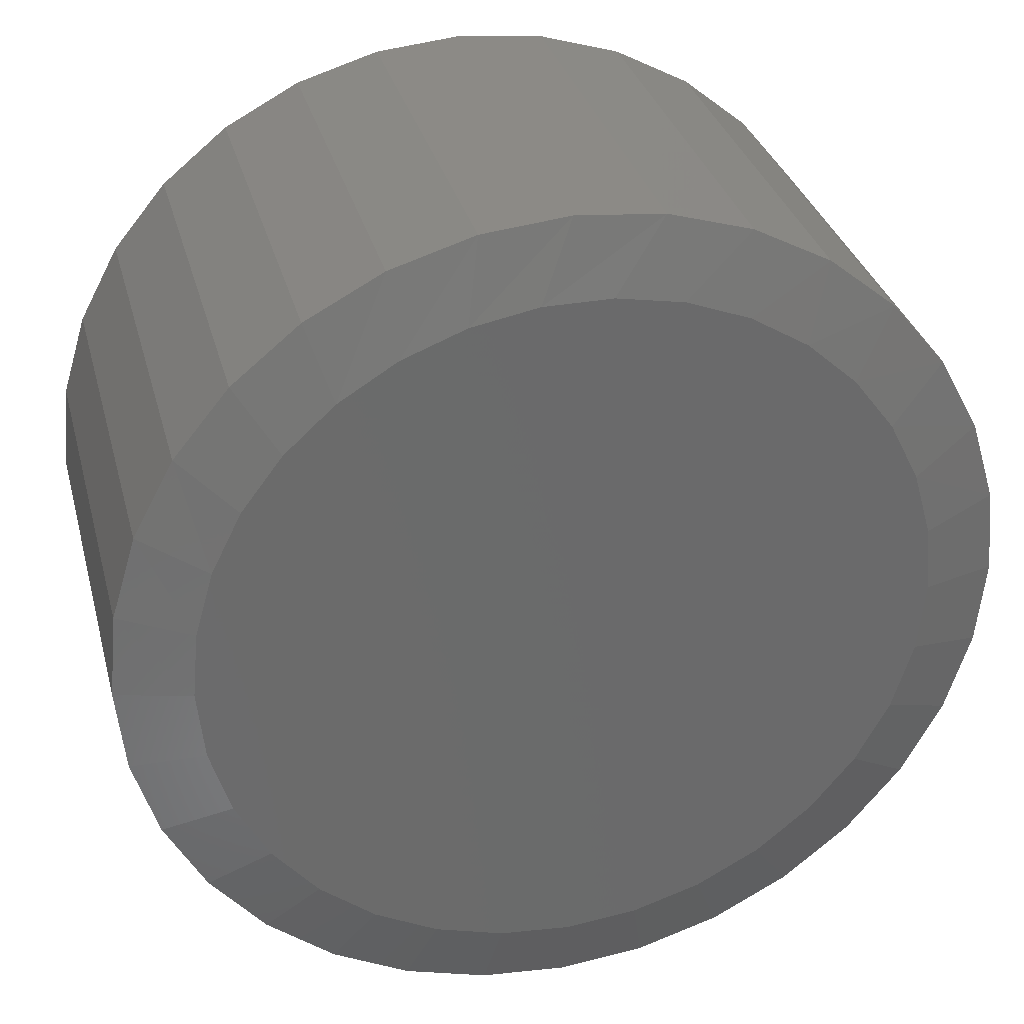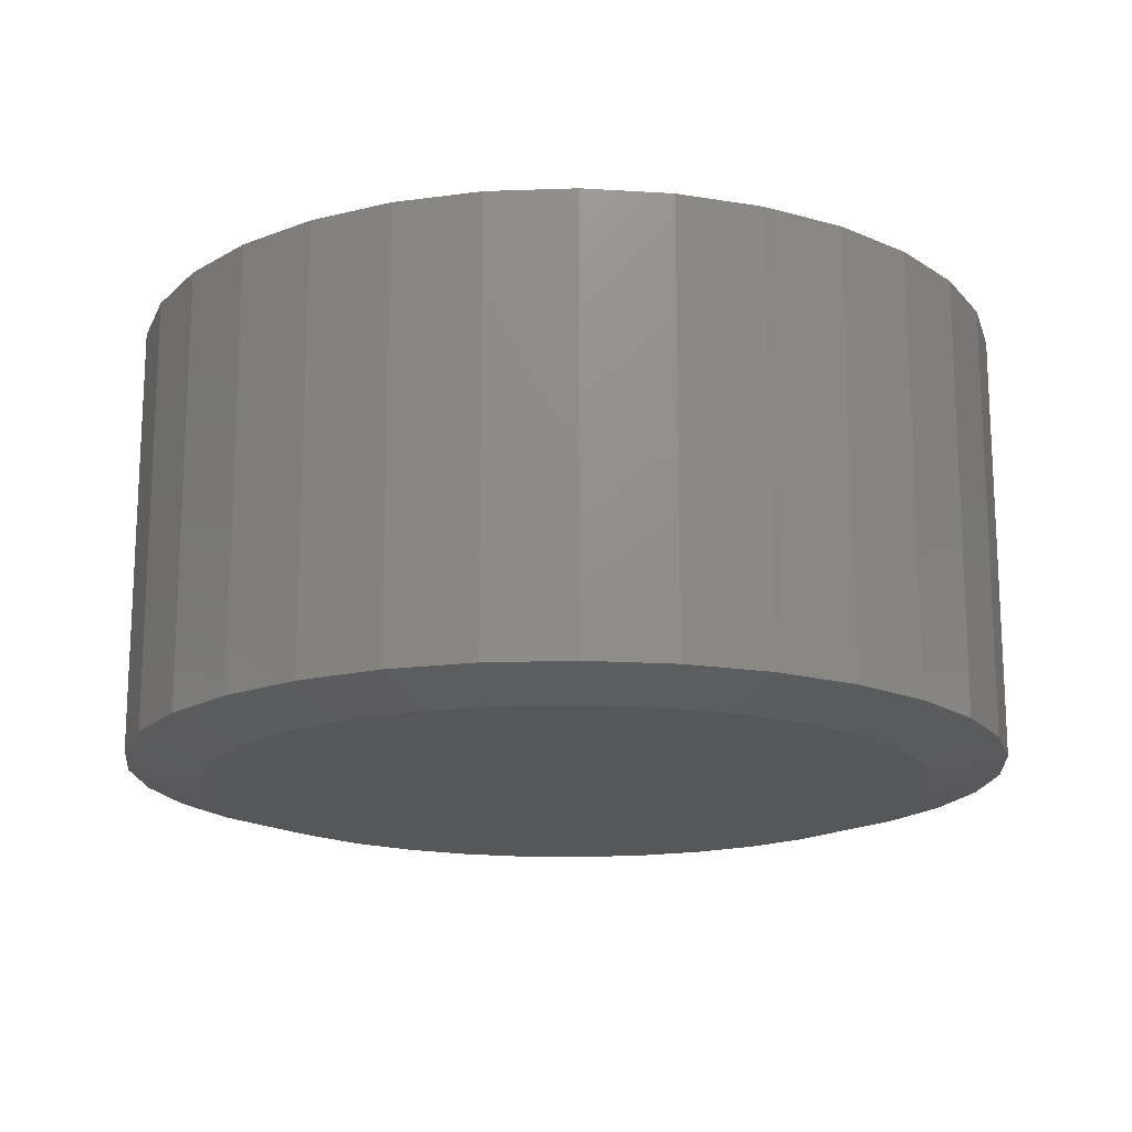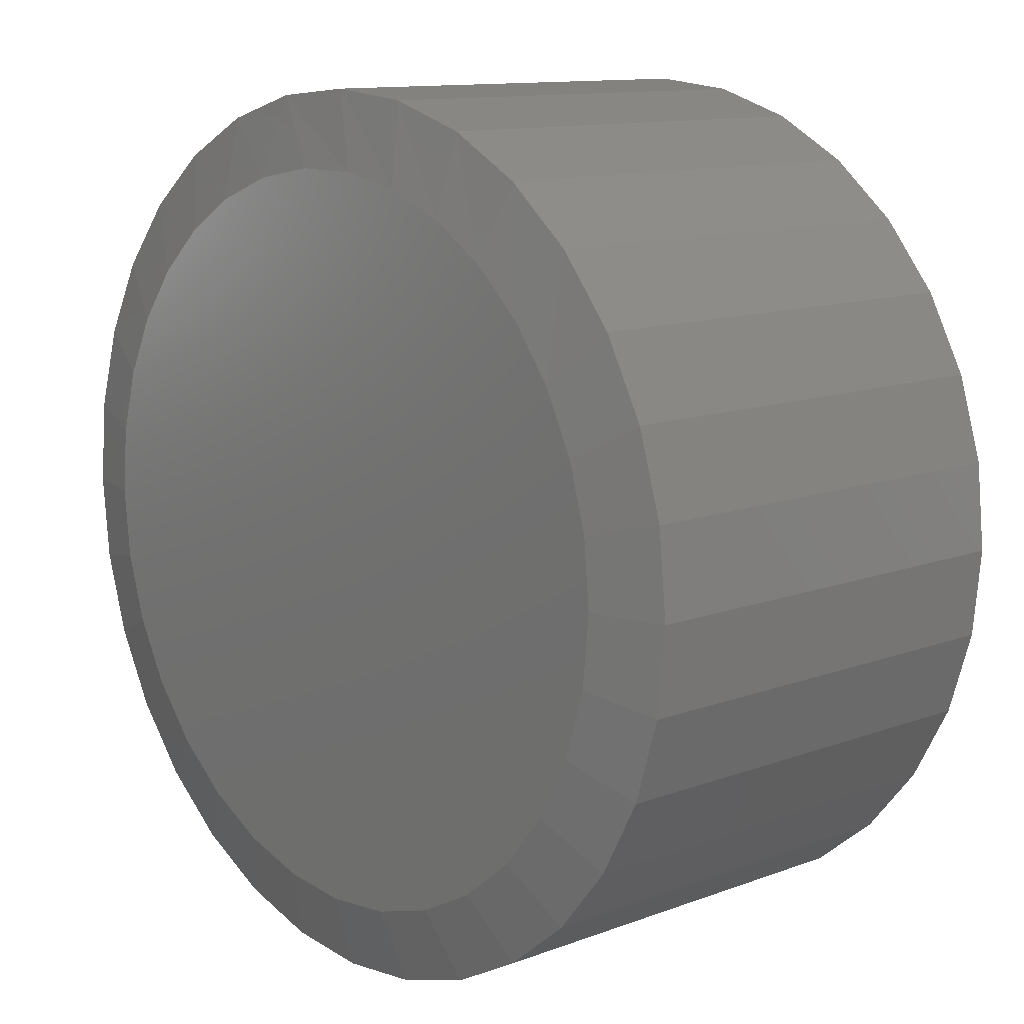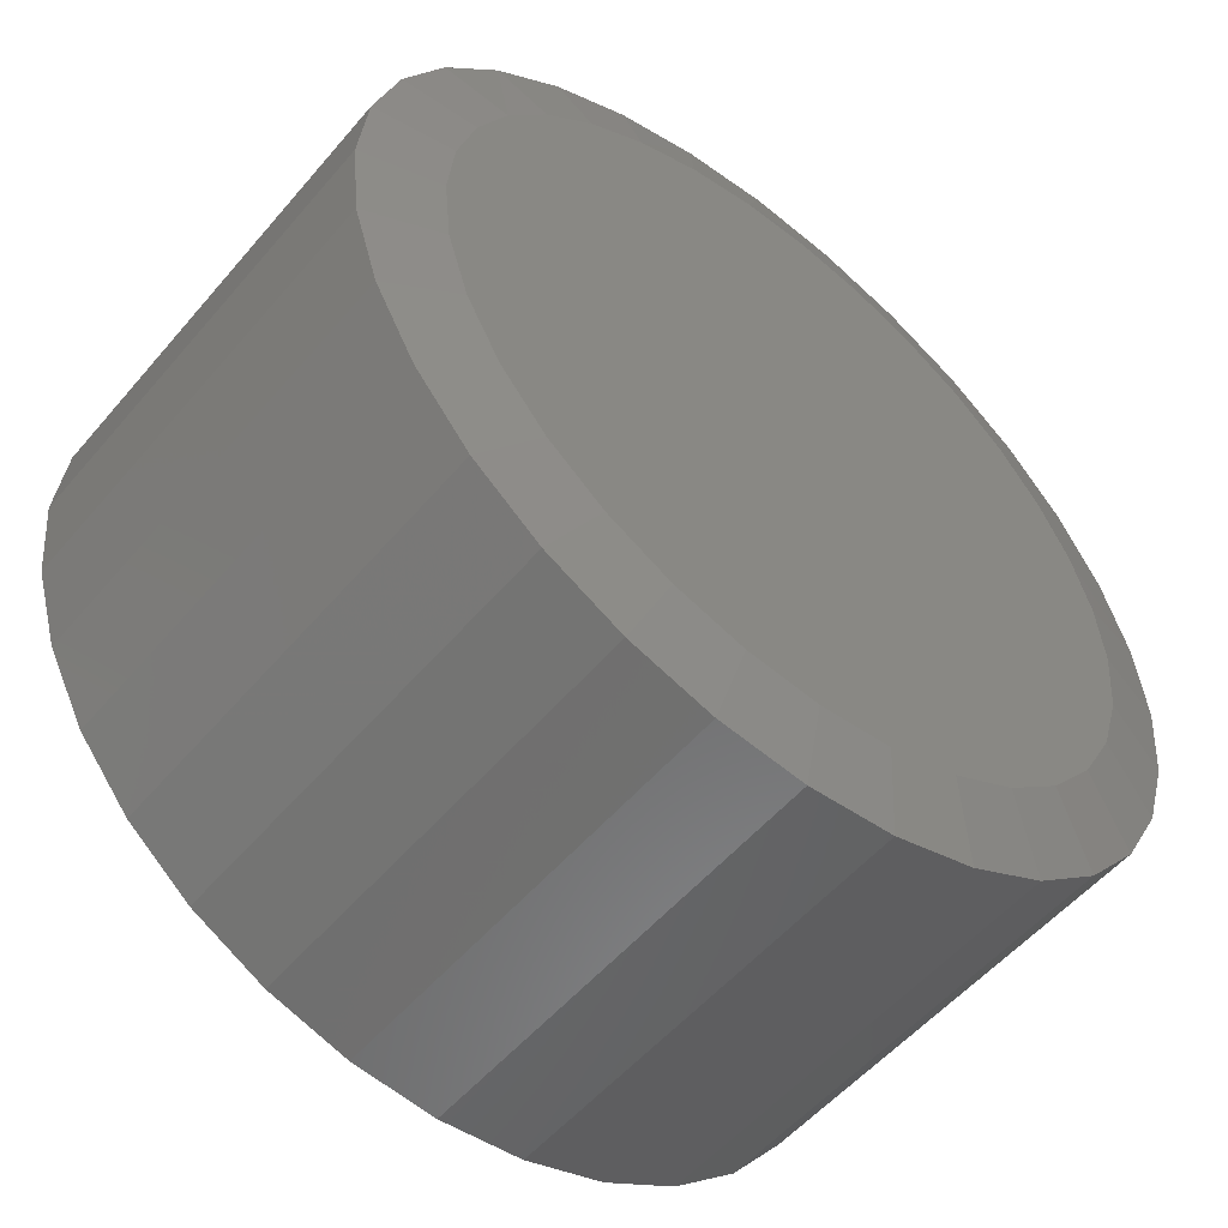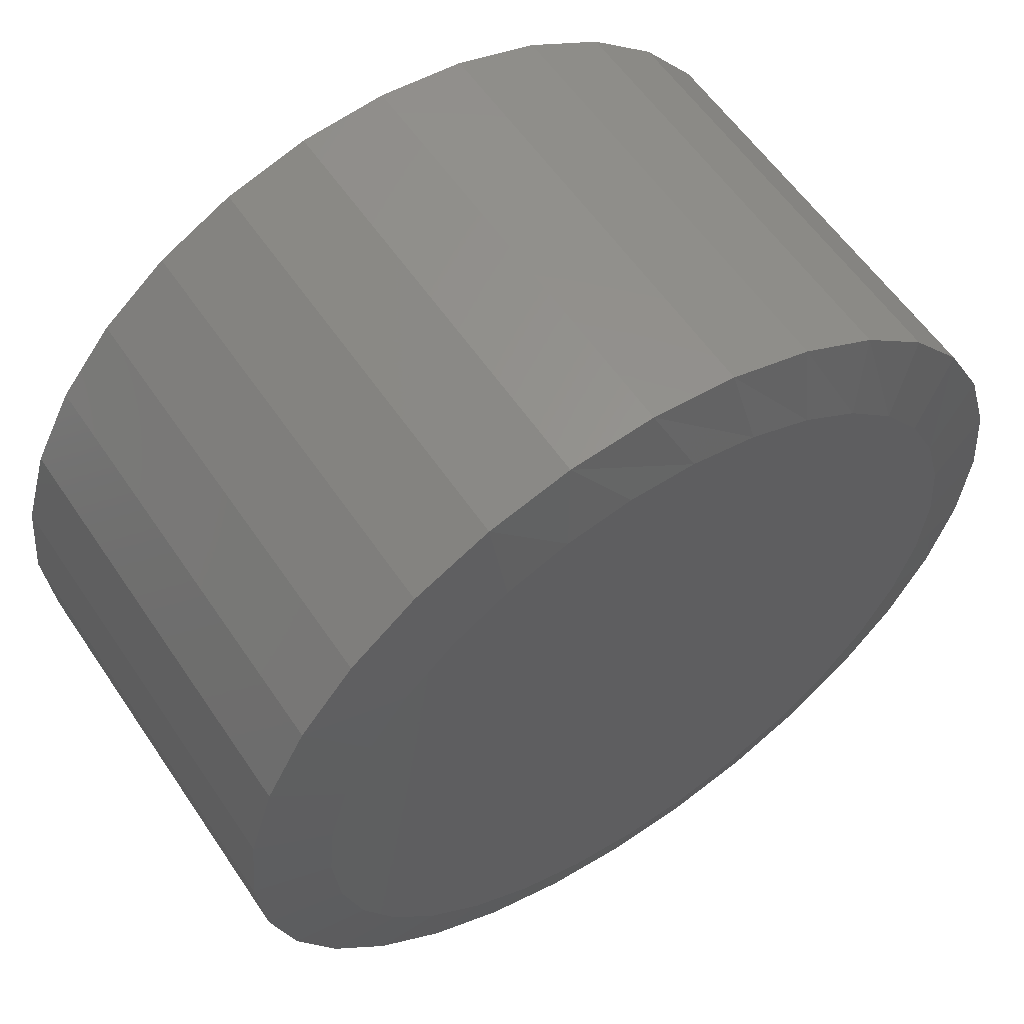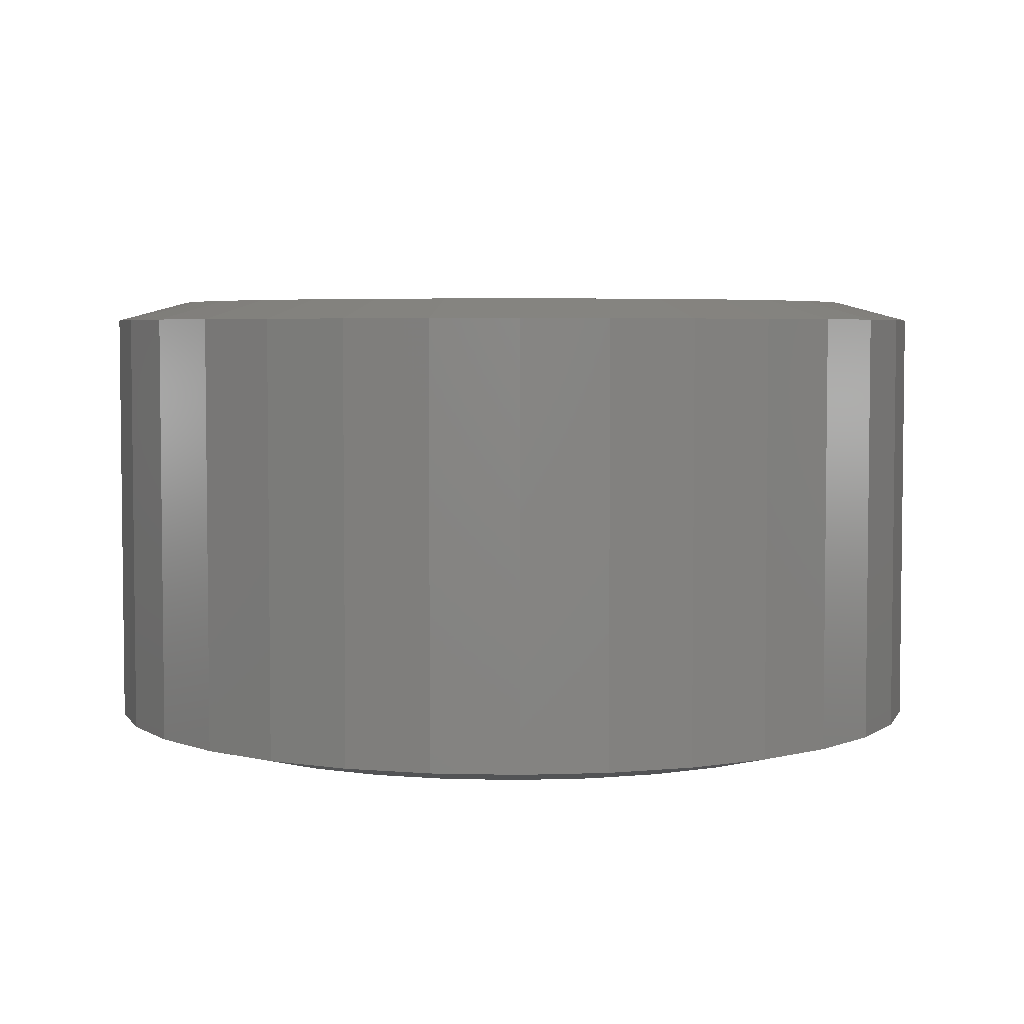
<metadata>
{"format":"stl","ext":"stl","renderer":"f3d","projection":"perspective","resolution":1024,"background":"white","views":[{"elev":32.3,"azim":165.7,"up":"+Y"},{"elev":-17.0,"azim":-12.8,"up":"+Z"},{"elev":11.8,"azim":48.2,"up":"+Y"},{"elev":-54.0,"azim":140.6,"up":"+Y"},{"elev":57.9,"azim":-33.7,"up":"+Y"},{"elev":4.5,"azim":10.3,"up":"+Z"}]}
</metadata>
<code>
# stl→obj: 130 verts, 256 faces
v 0.7026 0.007895 0.03125
v 0.7026 0.007895 0.7188
v 0.6893 -0.1276 0.03125
v 0.6893 -0.1276 0.7188
v 0.6497 -0.258 0.03125
v 0.6497 -0.258 0.7188
v 0.5855 -0.3781 0.03125
v 0.5855 -0.3781 0.7188
v 0.4991 -0.4834 0.03125
v 0.4991 -0.4834 0.7188
v 0.3939 -0.5698 0.03125
v 0.3939 -0.5698 0.7188
v 0.2738 -0.634 0.03125
v 0.2738 -0.634 0.7188
v 0.1434 -0.6735 0.03125
v 0.1434 -0.6735 0.7188
v 0.007895 -0.6868 0.03125
v 0.007895 -0.6868 0.7188
v -0.1276 -0.6735 0.03125
v -0.1276 -0.6735 0.7188
v -0.258 -0.634 0.03125
v -0.258 -0.634 0.7188
v -0.3781 -0.5698 0.03125
v -0.3781 -0.5698 0.7188
v -0.4834 -0.4834 0.03125
v -0.4834 -0.4834 0.7188
v -0.5698 -0.3781 0.03125
v -0.5698 -0.3781 0.7188
v -0.634 -0.258 0.03125
v -0.634 -0.258 0.7188
v -0.6735 -0.1276 0.03125
v -0.6735 -0.1276 0.7188
v -0.6868 0.007895 0.03125
v -0.6868 0.007895 0.7188
v -0.6735 0.1434 0.03125
v -0.6735 0.1434 0.7188
v -0.634 0.2738 0.03125
v -0.634 0.2738 0.7188
v -0.5698 0.3939 0.03125
v -0.5698 0.3939 0.7188
v -0.4834 0.4991 0.03125
v -0.4834 0.4991 0.7188
v -0.3781 0.5855 0.03125
v -0.3781 0.5855 0.7188
v -0.258 0.6497 0.03125
v -0.258 0.6497 0.7188
v -0.1276 0.6893 0.03125
v -0.1276 0.6893 0.7188
v 0.007895 0.7026 0.03125
v 0.007895 0.7026 0.7188
v 0.1434 0.6893 0.03125
v 0.1434 0.6893 0.7188
v 0.2738 0.6497 0.03125
v 0.2738 0.6497 0.7188
v 0.3939 0.5855 0.03125
v 0.3939 0.5855 0.7188
v 0.4991 0.4991 0.03125
v 0.4991 0.4991 0.7188
v 0.5855 0.3939 0.03125
v 0.5855 0.3939 0.7188
v 0.6497 0.2738 0.03125
v 0.6497 0.2738 0.7188
v 0.6893 0.1434 0.03125
v 0.6893 0.1434 0.7188
v 0.06118 0.583 0.75
v -0.04539 0.583 0.75
v -0.1502 0.5634 0.75
v 0.1659 0.5634 0.75
v 0.2653 0.5249 0.75
v -0.2495 0.5249 0.75
v 0.3559 0.4688 0.75
v -0.3402 0.4688 0.75
v 0.4347 0.397 0.75
v -0.4189 0.397 0.75
v 0.4989 0.3119 0.75
v -0.4831 0.3119 0.75
v 0.5464 0.2165 0.75
v -0.5307 0.2165 0.75
v 0.5756 0.114 0.75
v -0.5598 0.114 0.75
v 0.5854 0.007895 0.75
v -0.5697 0.007895 0.75
v 0.5743 -0.1048 0.75
v -0.5586 -0.1048 0.75
v 0.5415 -0.2131 0.75
v -0.5257 -0.2131 0.75
v 0.4881 -0.313 0.75
v -0.4723 -0.313 0.75
v 0.4163 -0.4005 0.75
v -0.4005 -0.4005 0.75
v 0.3288 -0.4723 0.75
v -0.313 -0.4723 0.75
v 0.2289 -0.5257 0.75
v -0.2131 -0.5257 0.75
v 0.1206 -0.5586 0.75
v -0.1048 -0.5586 0.75
v 0.007895 -0.5697 0.75
v -0.1502 0.5634 0
v -0.04539 0.583 0
v 0.06118 0.583 0
v 0.1659 0.5634 0
v 0.007895 -0.5697 0
v -0.1048 -0.5586 0
v 0.1206 -0.5586 0
v -0.2131 -0.5257 0
v 0.2289 -0.5257 0
v -0.313 -0.4723 0
v 0.3288 -0.4723 0
v -0.4005 -0.4005 0
v 0.4163 -0.4005 0
v -0.4723 -0.313 0
v 0.4881 -0.313 0
v -0.5257 -0.2131 0
v 0.5415 -0.2131 0
v -0.5586 -0.1048 0
v 0.5743 -0.1048 0
v -0.5697 0.007895 0
v 0.5854 0.007895 0
v -0.5598 0.114 0
v 0.5756 0.114 0
v -0.5307 0.2165 0
v 0.5464 0.2165 0
v -0.4831 0.3119 0
v 0.4989 0.3119 0
v -0.4189 0.397 0
v 0.4347 0.397 0
v -0.3402 0.4688 0
v 0.3559 0.4688 0
v -0.2495 0.5249 0
v 0.2653 0.5249 0
f 1 2 3
f 3 2 4
f 3 4 5
f 5 4 6
f 5 6 7
f 7 6 8
f 7 8 9
f 9 8 10
f 9 10 11
f 11 10 12
f 11 12 13
f 13 12 14
f 13 14 15
f 15 14 16
f 15 16 17
f 17 16 18
f 17 18 19
f 19 18 20
f 19 20 21
f 21 20 22
f 21 22 23
f 23 22 24
f 23 24 25
f 25 24 26
f 25 26 27
f 27 26 28
f 27 28 29
f 29 28 30
f 29 30 31
f 31 30 32
f 31 32 33
f 33 32 34
f 33 34 35
f 35 34 36
f 35 36 37
f 37 36 38
f 37 38 39
f 39 38 40
f 39 40 41
f 41 40 42
f 41 42 43
f 43 42 44
f 43 44 45
f 45 44 46
f 45 46 47
f 47 46 48
f 47 48 49
f 49 48 50
f 49 50 51
f 51 50 52
f 51 52 53
f 53 52 54
f 53 54 55
f 55 54 56
f 55 56 57
f 57 56 58
f 57 58 59
f 59 58 60
f 59 60 61
f 61 60 62
f 61 62 63
f 63 62 64
f 63 64 1
f 1 64 2
f 65 66 67
f 65 67 68
f 68 67 69
f 69 67 70
f 69 70 71
f 71 70 72
f 71 72 73
f 73 72 74
f 73 74 75
f 75 74 76
f 75 76 77
f 77 76 78
f 77 78 79
f 79 78 80
f 79 80 81
f 81 80 82
f 81 82 83
f 83 82 84
f 83 84 85
f 85 84 86
f 85 86 87
f 87 86 88
f 87 88 89
f 89 88 90
f 89 90 91
f 91 90 92
f 91 92 93
f 93 92 94
f 93 94 95
f 95 94 96
f 95 96 97
f 92 22 94
f 95 97 16
f 97 96 18
f 18 16 97
f 6 87 8
f 87 6 85
f 85 6 4
f 85 4 83
f 83 4 2
f 83 2 81
f 86 28 88
f 28 86 30
f 30 86 84
f 30 84 32
f 32 84 82
f 32 82 34
f 22 92 24
f 24 92 90
f 24 90 26
f 26 90 88
f 26 88 28
f 18 96 20
f 20 96 94
f 20 94 22
f 12 93 14
f 14 93 95
f 14 95 16
f 93 12 91
f 91 12 10
f 91 10 89
f 89 10 8
f 89 8 87
f 38 76 40
f 76 38 78
f 78 38 36
f 78 36 80
f 80 36 34
f 80 34 82
f 77 60 75
f 60 77 62
f 62 77 79
f 62 79 64
f 64 79 81
f 64 81 2
f 69 52 68
f 68 52 50
f 68 50 65
f 52 69 54
f 54 69 71
f 54 71 56
f 56 71 73
f 56 73 58
f 58 73 75
f 58 75 60
f 67 66 48
f 48 66 65
f 48 65 50
f 46 67 48
f 67 46 70
f 70 46 44
f 70 44 72
f 72 44 42
f 72 42 74
f 42 40 74
f 74 40 76
f 98 99 100
f 101 98 100
f 102 103 104
f 104 103 105
f 104 105 106
f 106 105 107
f 106 107 108
f 108 107 109
f 108 109 110
f 110 109 111
f 110 111 112
f 112 111 113
f 112 113 114
f 114 113 115
f 114 115 116
f 116 115 117
f 116 117 118
f 118 117 119
f 118 119 120
f 120 119 121
f 120 121 122
f 122 121 123
f 122 123 124
f 124 123 125
f 124 125 126
f 126 125 127
f 126 127 128
f 128 127 129
f 128 129 130
f 130 129 98
f 130 98 101
f 105 21 107
f 15 102 104
f 17 103 102
f 102 15 17
f 111 27 113
f 113 27 29
f 113 29 115
f 115 29 31
f 115 31 117
f 117 31 33
f 7 112 5
f 5 112 114
f 5 114 3
f 3 114 116
f 3 116 1
f 1 116 118
f 27 111 25
f 25 111 109
f 25 109 23
f 23 109 107
f 23 107 21
f 21 105 19
f 19 105 103
f 19 103 17
f 15 104 13
f 13 104 106
f 13 106 11
f 112 7 110
f 110 7 9
f 110 9 108
f 108 9 11
f 108 11 106
f 124 59 122
f 122 59 61
f 122 61 120
f 120 61 63
f 120 63 118
f 118 63 1
f 39 123 37
f 37 123 121
f 37 121 35
f 35 121 119
f 35 119 33
f 33 119 117
f 100 49 101
f 101 49 51
f 101 51 130
f 130 51 53
f 130 53 128
f 128 53 55
f 128 55 126
f 126 55 57
f 126 57 124
f 124 57 59
f 49 100 47
f 47 100 99
f 47 99 98
f 47 98 45
f 45 98 129
f 45 129 43
f 43 129 127
f 43 127 41
f 41 127 125
f 41 125 39
f 39 125 123

</code>
